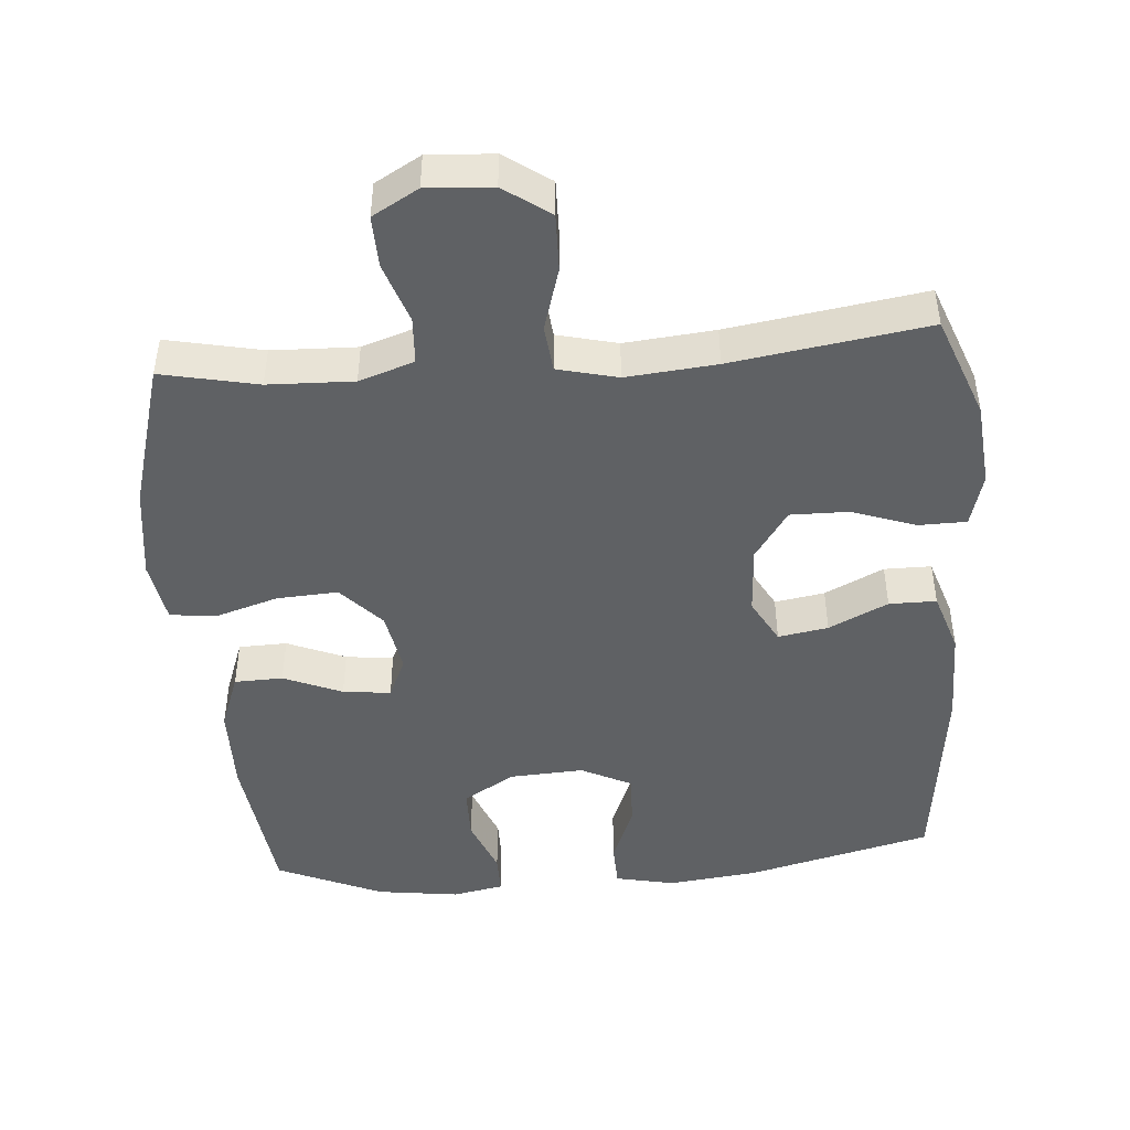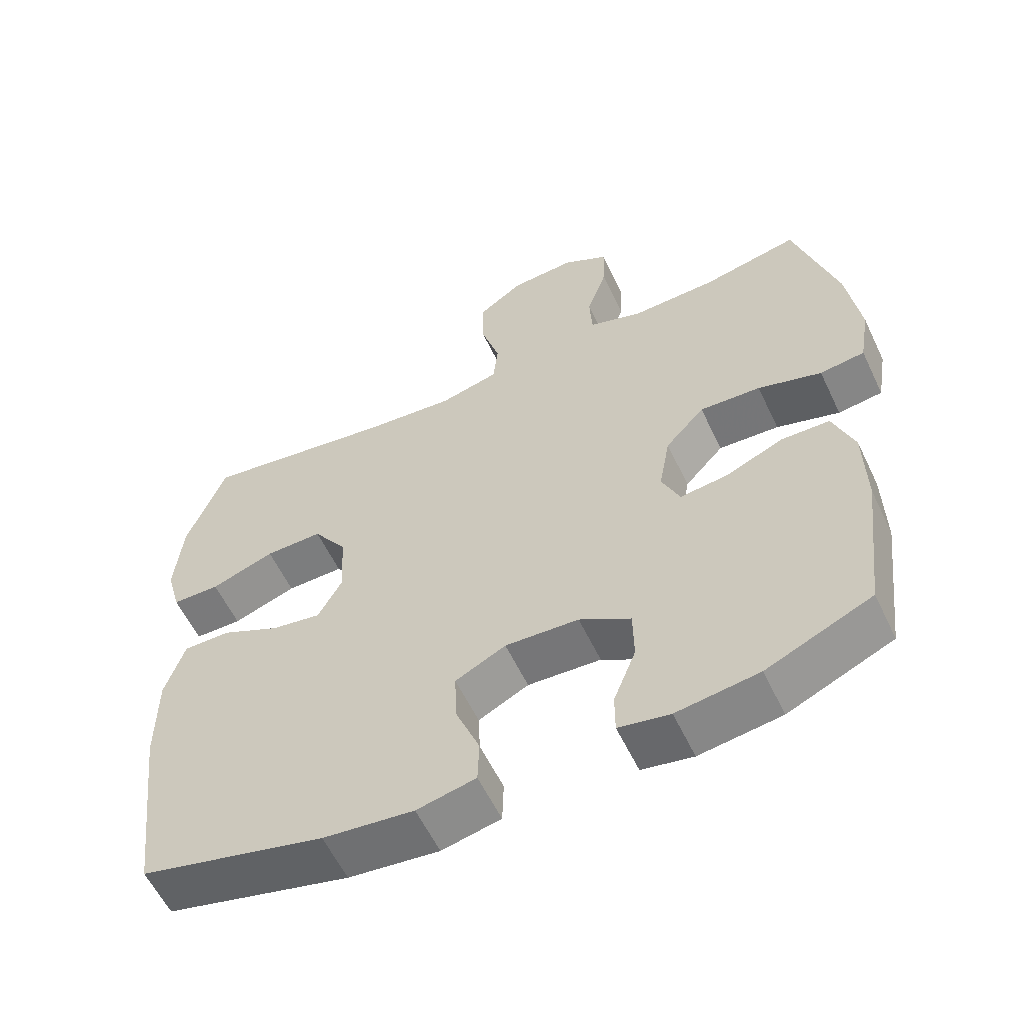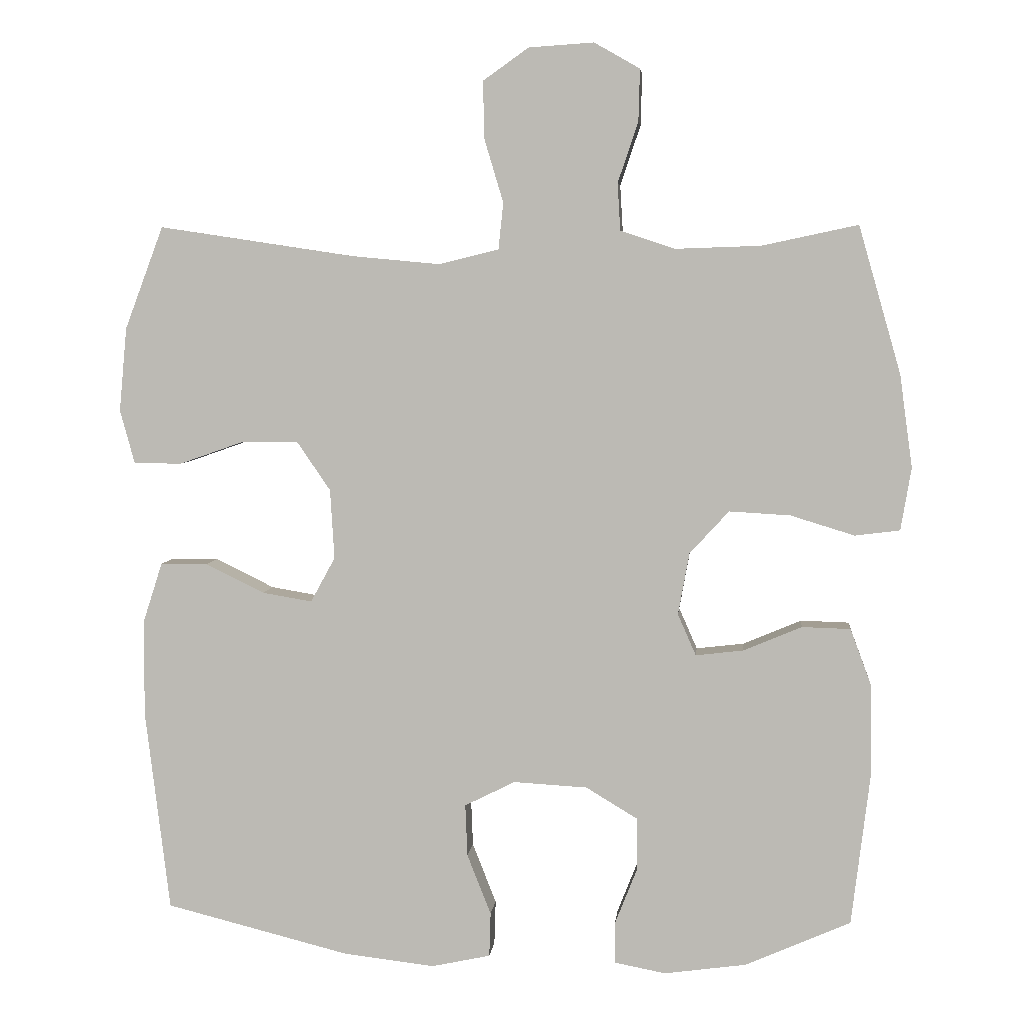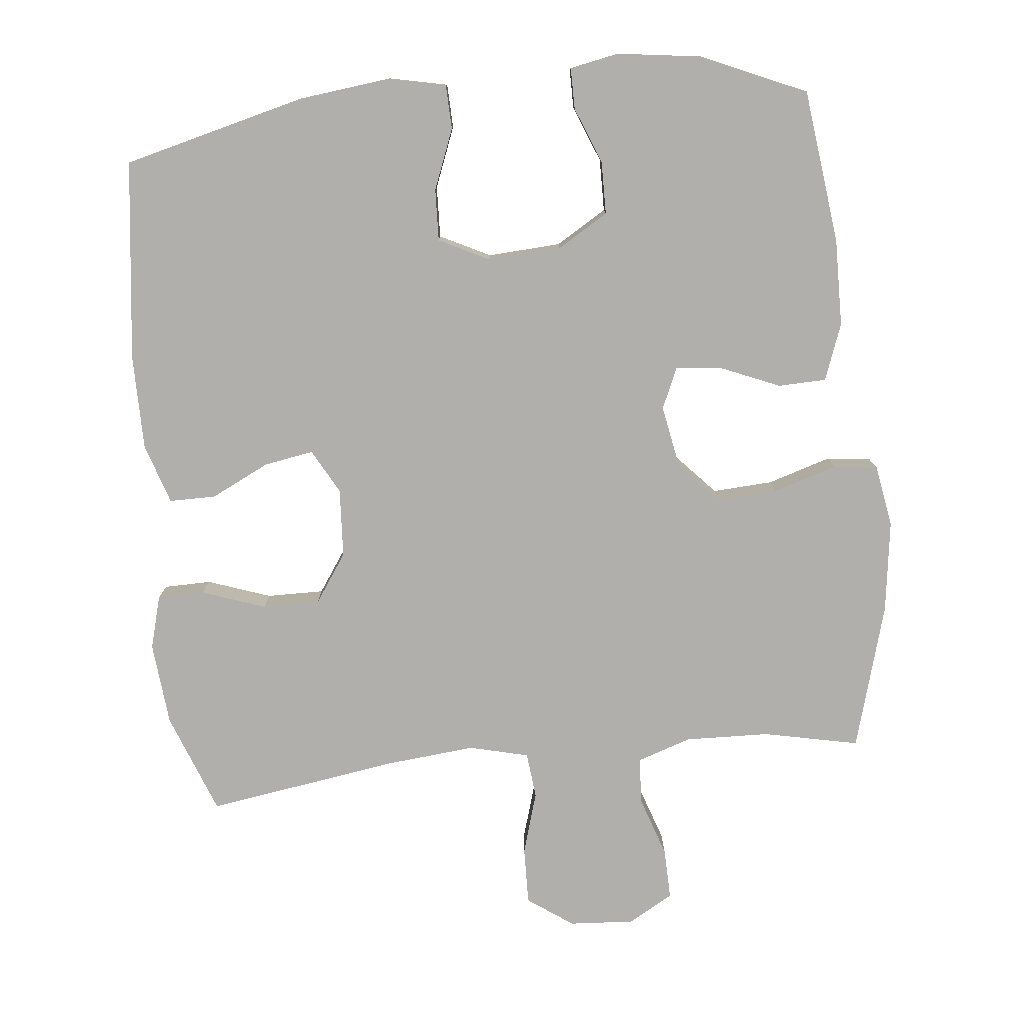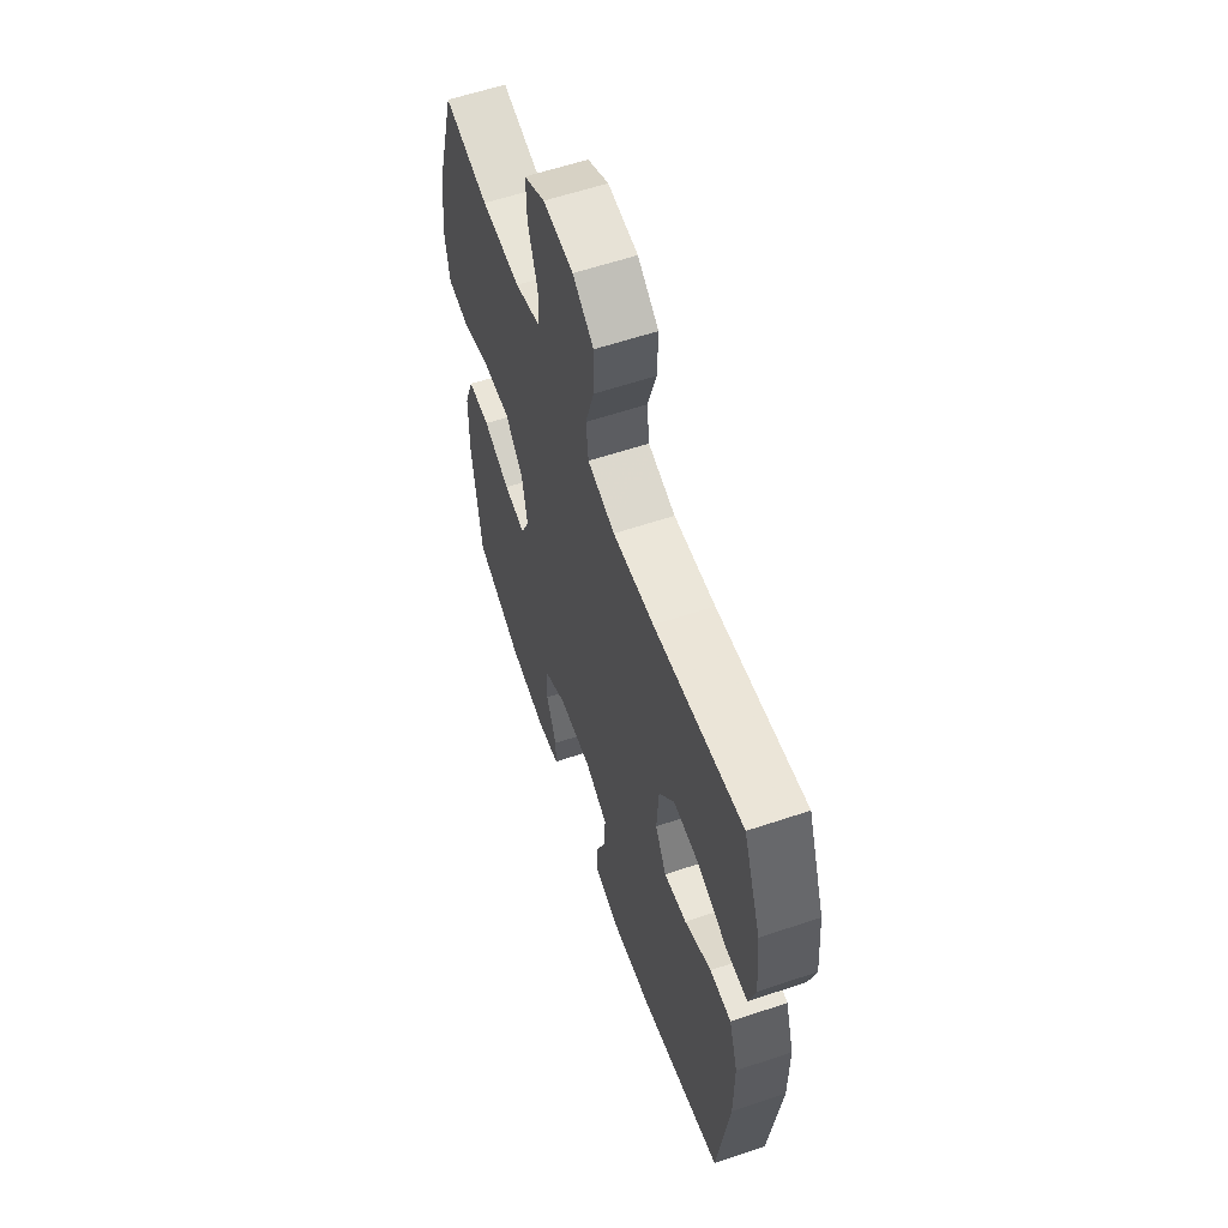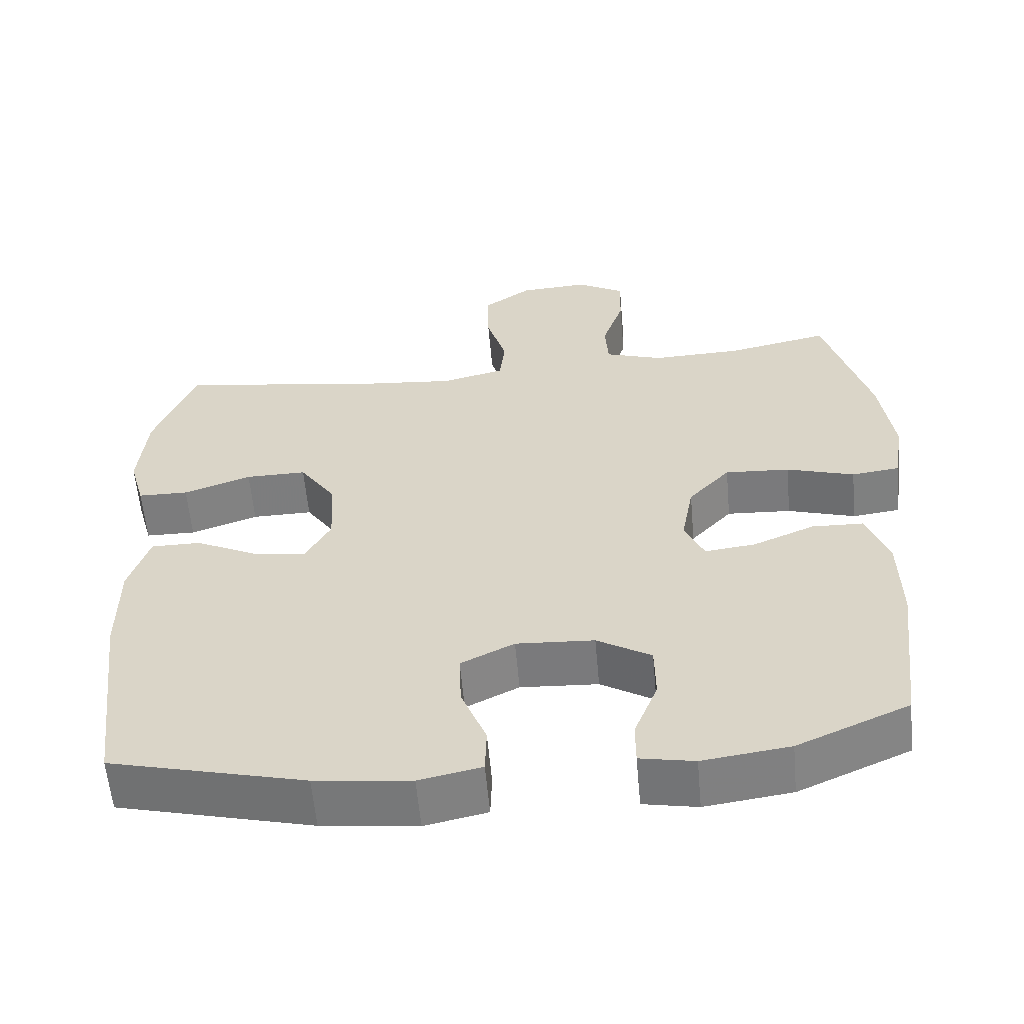
<metadata>
{"format":"obj","ext":"obj","renderer":"f3d","projection":"perspective","resolution":1024,"background":"white","views":[{"elev":-46.2,"azim":4.6,"up":"+Y"},{"elev":-58.6,"azim":-154.6,"up":"+Z"},{"elev":4.9,"azim":-174.3,"up":"+Z"},{"elev":-78.3,"azim":-174.1,"up":"+Y"},{"elev":59.9,"azim":71.0,"up":"+Z"},{"elev":-58.9,"azim":-174.9,"up":"+Z"}]}
</metadata>
<code>
v 0.5 0.07 -0.5
v 0.237 0.07 -0.566
v 0.108 0.07 -0.581
v 0.024 0.07 -0.563
v 0.022 0.07 -0.5
v 0.056 0.07 -0.414
v 0.059 0.07 -0.34
v -0.013 0.07 -0.304
v -0.118 0.07 -0.31
v -0.191 0.07 -0.354
v -0.192 0.07 -0.429
v -0.16 0.07 -0.51
v -0.16 0.07 -0.568
v -0.233 0.07 -0.582
v -0.35 0.07 -0.566
v -0.5 0.07 -0.5
v -0.527 0.07 -0.279
v -0.525 0.07 -0.154
v -0.495 0.07 -0.073
v -0.426 0.07 -0.071
v -0.343 0.07 -0.106
v -0.275 0.07 -0.114
v -0.249 0.07 -0.055
v -0.265 0.07 0.033
v -0.321 0.07 0.094
v -0.408 0.07 0.089
v -0.499 0.07 0.061
v -0.563 0.07 0.069
v -0.578 0.07 0.158
v -0.56 0.07 0.29
v -0.5 0.07 0.5
v -0.363 0.07 0.471
v -0.242 0.07 0.467
v -0.164 0.07 0.493
v -0.16 0.07 0.56
v -0.189 0.07 0.646
v -0.191 0.07 0.72
v -0.126 0.07 0.757
v -0.033 0.07 0.751
v 0.032 0.07 0.705
v 0.03 0.07 0.623
v 0.003 0.07 0.533
v 0.01 0.07 0.467
v 0.095 0.07 0.446
v 0.223 0.07 0.458
v 0.5 0.07 0.5
v 0.555 0.07 0.354
v 0.566 0.07 0.234
v 0.545 0.07 0.158
v 0.477 0.07 0.157
v 0.386 0.07 0.189
v 0.304 0.07 0.19
v 0.256 0.07 0.12
v 0.25 0.07 0.021
v 0.285 0.07 -0.043
v 0.356 0.07 -0.031
v 0.44 0.07 0.01
v 0.507 0.07 0.01
v 0.535 0.07 -0.077
v 0.535 0.07 -0.214
v 0.5 0 -0.5
v 0.237 0 -0.566
v 0.108 0 -0.581
v 0.024 0 -0.563
v 0.022 0 -0.5
v 0.056 0 -0.414
v 0.059 0 -0.34
v -0.013 0 -0.304
v -0.118 0 -0.31
v -0.191 0 -0.354
v -0.192 0 -0.429
v -0.16 0 -0.51
v -0.16 0 -0.568
v -0.233 0 -0.582
v -0.35 0 -0.566
v -0.5 0 -0.5
v -0.527 0 -0.279
v -0.525 0 -0.154
v -0.495 0 -0.073
v -0.426 0 -0.071
v -0.343 0 -0.106
v -0.275 0 -0.114
v -0.249 0 -0.055
v -0.265 0 0.033
v -0.321 0 0.094
v -0.408 0 0.089
v -0.499 0 0.061
v -0.563 0 0.069
v -0.578 0 0.158
v -0.56 0 0.29
v -0.5 0 0.5
v -0.363 0 0.471
v -0.242 0 0.467
v -0.164 0 0.493
v -0.16 0 0.56
v -0.189 0 0.646
v -0.191 0 0.72
v -0.126 0 0.757
v -0.033 0 0.751
v 0.032 0 0.705
v 0.03 0 0.623
v 0.003 0 0.533
v 0.01 0 0.467
v 0.095 0 0.446
v 0.223 0 0.458
v 0.5 0 0.5
v 0.555 0 0.354
v 0.566 0 0.234
v 0.545 0 0.158
v 0.477 0 0.157
v 0.386 0 0.189
v 0.304 0 0.19
v 0.256 0 0.12
v 0.25 0 0.021
v 0.285 0 -0.043
v 0.356 0 -0.031
v 0.44 0 0.01
v 0.507 0 0.01
v 0.535 0 -0.077
v 0.535 0 -0.214
f 56 57 58 59
f 55 56 59 60
f 48 49 50 51
f 48 51 52
f 45 46 47 48
f 44 45 48 52
f 43 44 52 53
f 39 40 41 42
f 39 42 43
f 38 39 43
f 35 36 37 38
f 34 35 38 43
f 33 34 43 53
f 29 30 31 32
f 26 27 28 29
f 25 26 29 32
f 24 25 32 33
f 18 19 20 21
f 18 21 22
f 17 18 22
f 16 17 22
f 15 16 22
f 14 15 22 23
f 11 12 13 14
f 10 11 14 23
f 3 4 5 6
f 3 6 7
f 2 3 7
f 55 60 1 2
f 54 55 2 7
f 53 54 7 8
f 33 53 8 9
f 23 24 33
f 9 10 23 33
f 119 118 117 116
f 120 119 116 115
f 111 110 109 108
f 112 111 108
f 108 107 106 105
f 112 108 105 104
f 113 112 104 103
f 102 101 100 99
f 103 102 99
f 103 99 98
f 98 97 96 95
f 103 98 95 94
f 113 103 94 93
f 92 91 90 89
f 89 88 87 86
f 92 89 86 85
f 93 92 85 84
f 81 80 79 78
f 82 81 78
f 82 78 77
f 82 77 76
f 82 76 75
f 83 82 75 74
f 74 73 72 71
f 83 74 71 70
f 66 65 64 63
f 67 66 63
f 67 63 62
f 62 61 120 115
f 67 62 115 114
f 68 67 114 113
f 69 68 113 93
f 93 84 83
f 93 83 70 69
f 1 61 62 2
f 2 62 63 3
f 3 63 64 4
f 4 64 65 5
f 5 65 66 6
f 6 66 67 7
f 7 67 68 8
f 8 68 69 9
f 9 69 70 10
f 10 70 71 11
f 11 71 72 12
f 12 72 73 13
f 13 73 74 14
f 14 74 75 15
f 15 75 76 16
f 16 76 77 17
f 17 77 78 18
f 18 78 79 19
f 19 79 80 20
f 20 80 81 21
f 21 81 82 22
f 22 82 83 23
f 23 83 84 24
f 24 84 85 25
f 25 85 86 26
f 26 86 87 27
f 27 87 88 28
f 28 88 89 29
f 29 89 90 30
f 30 90 91 31
f 31 91 92 32
f 32 92 93 33
f 33 93 94 34
f 34 94 95 35
f 35 95 96 36
f 36 96 97 37
f 37 97 98 38
f 38 98 99 39
f 39 99 100 40
f 40 100 101 41
f 41 101 102 42
f 42 102 103 43
f 43 103 104 44
f 44 104 105 45
f 45 105 106 46
f 46 106 107 47
f 47 107 108 48
f 48 108 109 49
f 49 109 110 50
f 50 110 111 51
f 51 111 112 52
f 52 112 113 53
f 53 113 114 54
f 54 114 115 55
f 55 115 116 56
f 56 116 117 57
f 57 117 118 58
f 58 118 119 59
f 59 119 120 60
f 60 120 61 1

</code>
